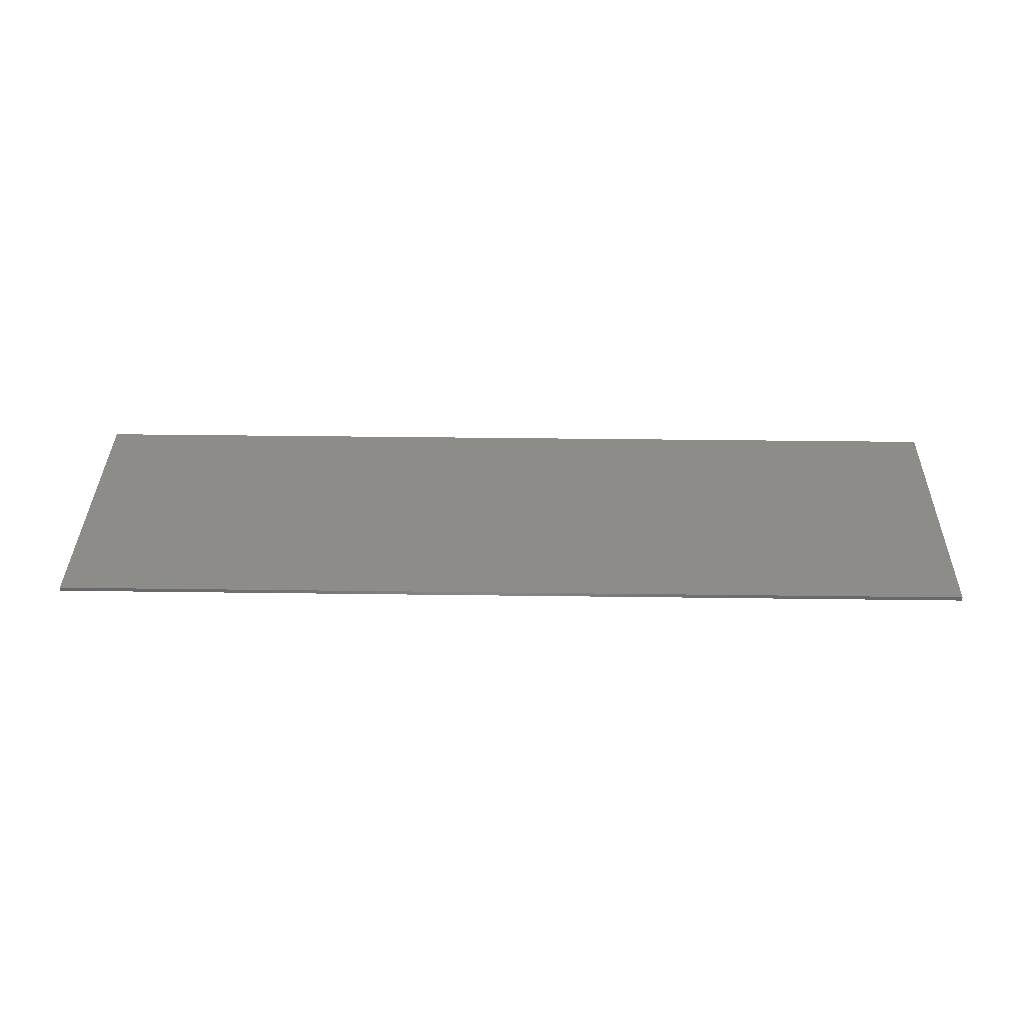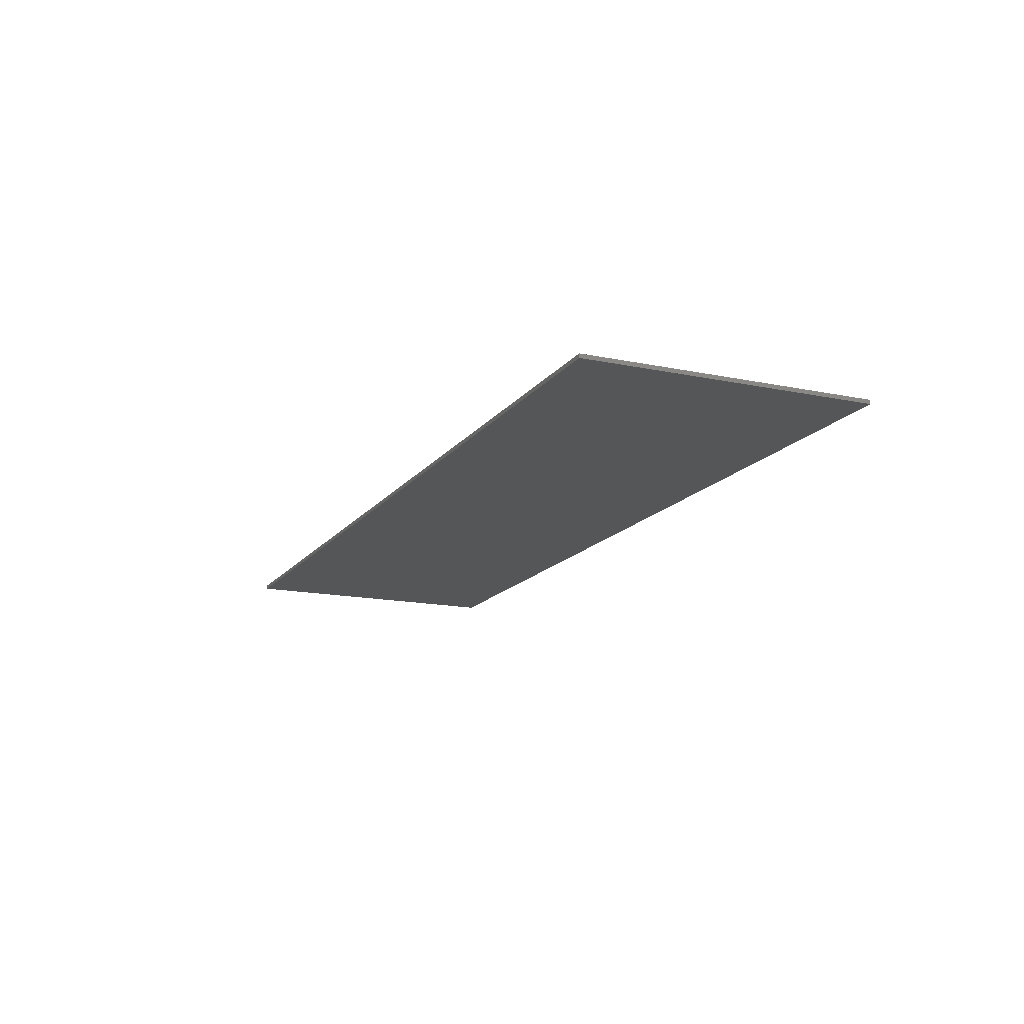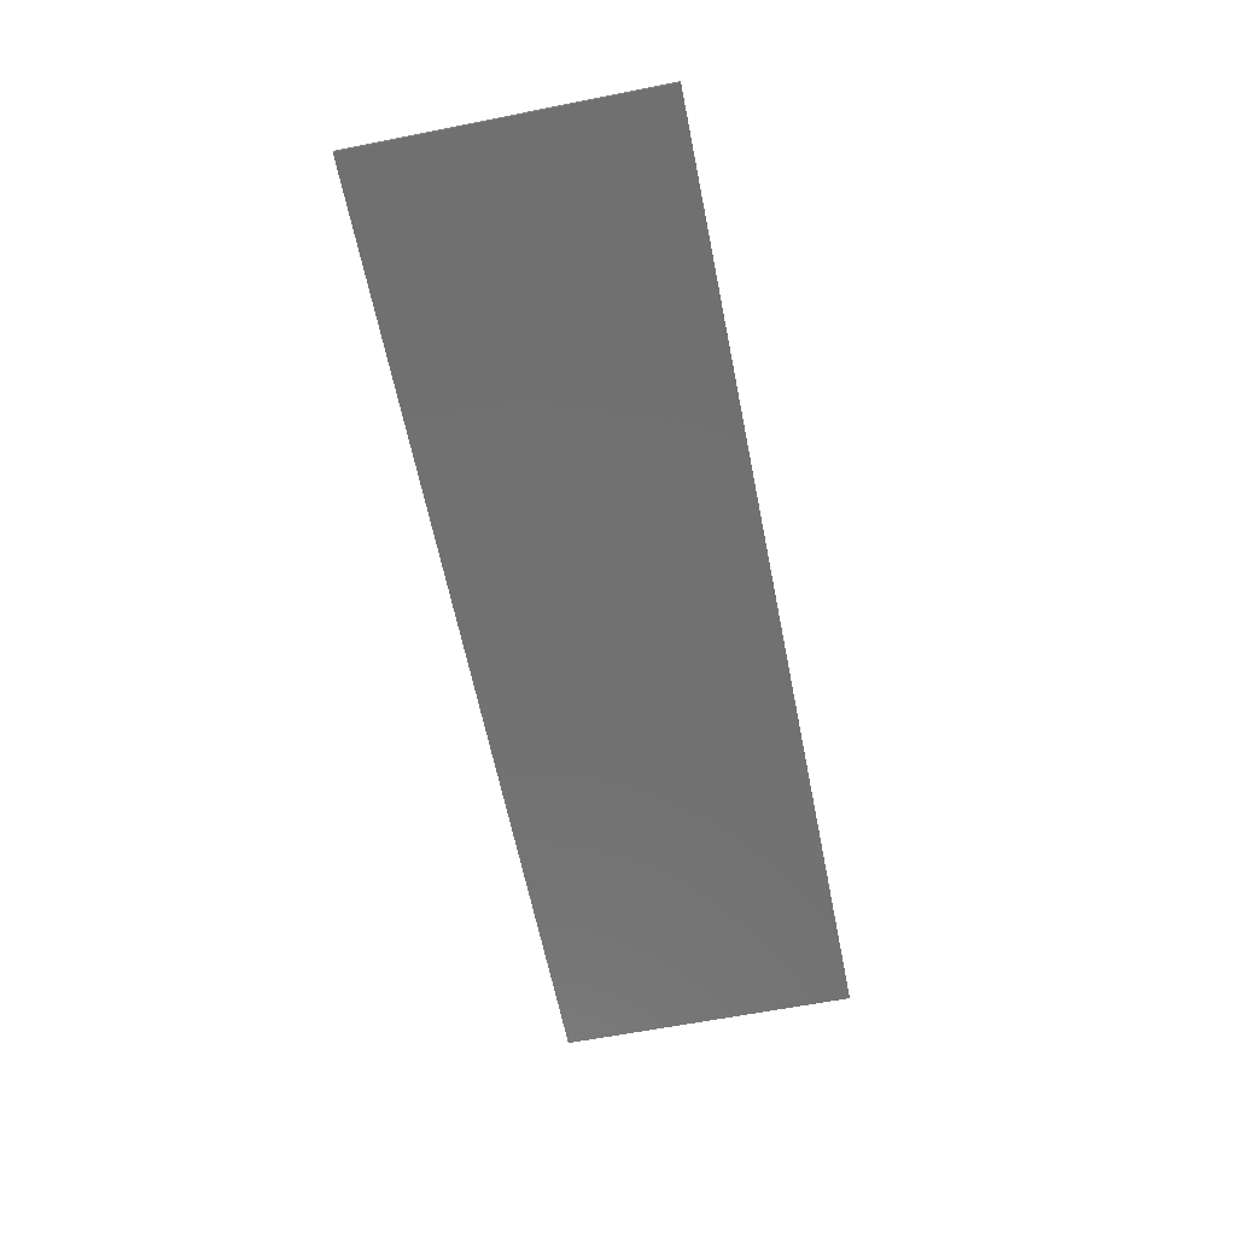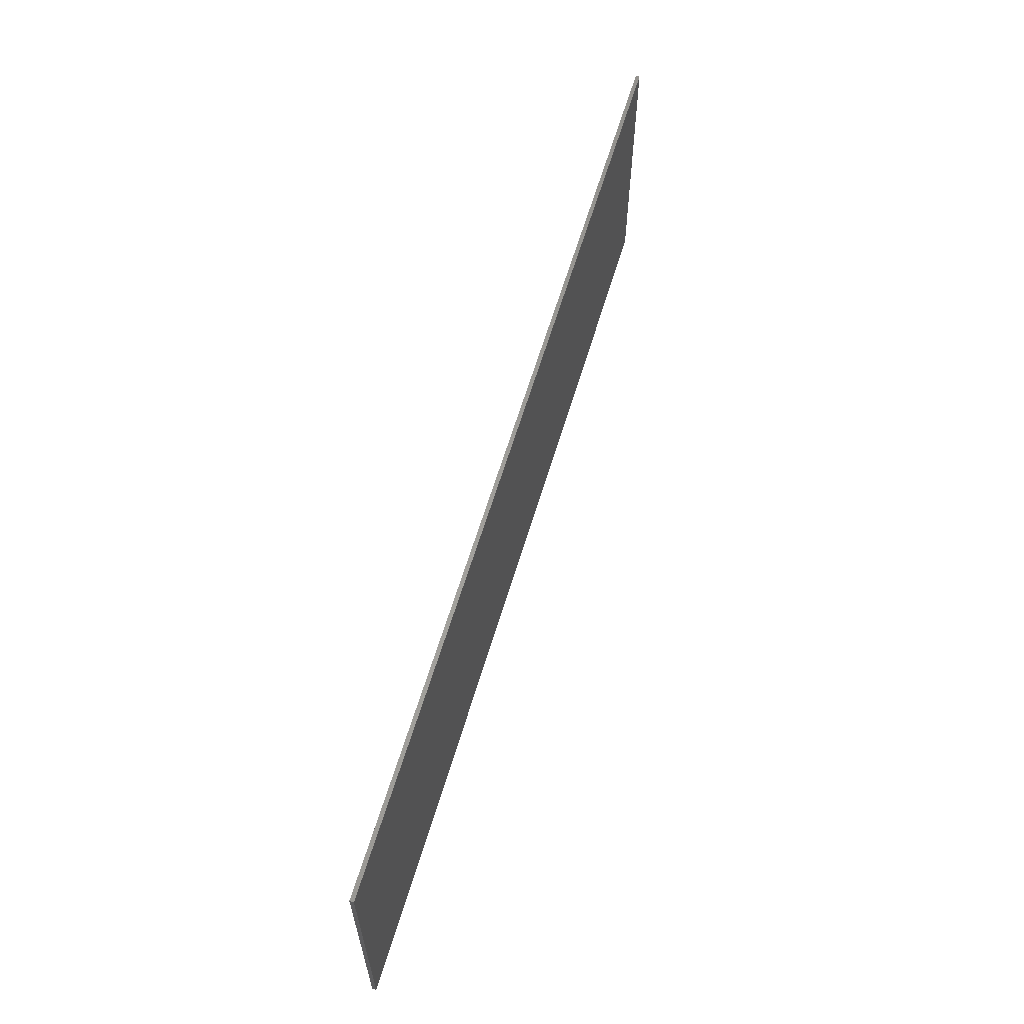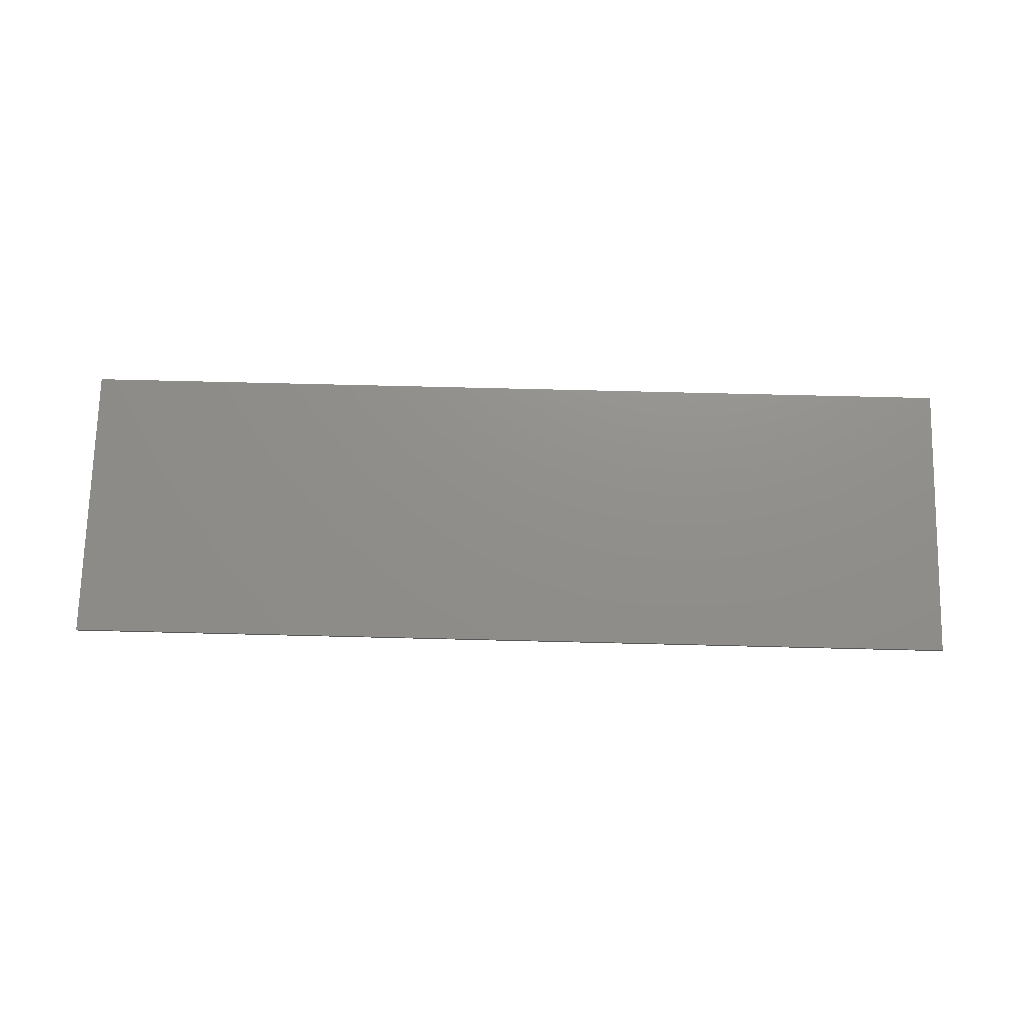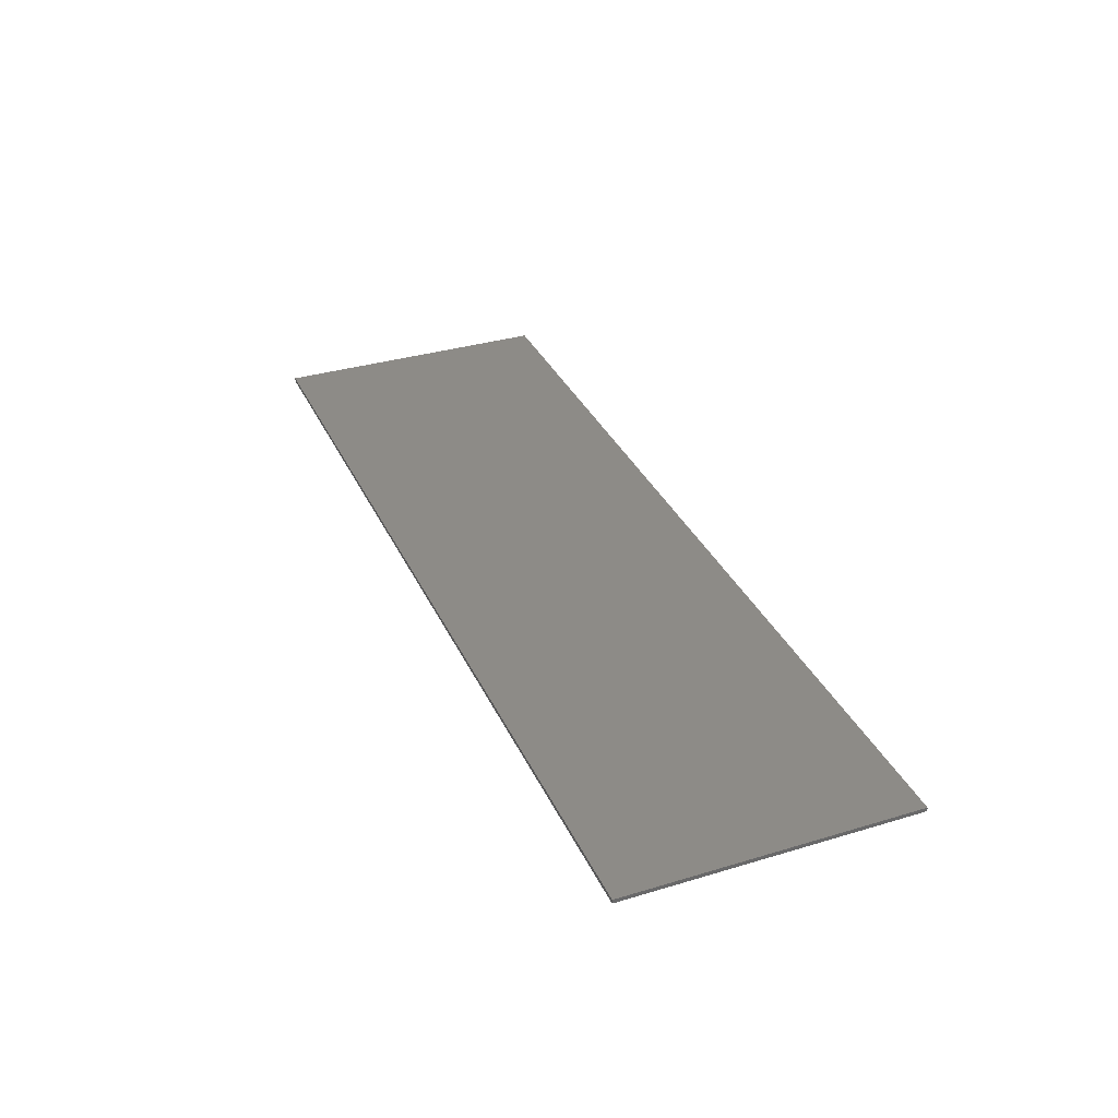
<metadata>
{"format":"stl","ext":"stl","renderer":"f3d","projection":"perspective","resolution":1024,"background":"white","views":[{"elev":35.9,"azim":1.0,"up":"+Y"},{"elev":-15.5,"azim":66.2,"up":"+Y"},{"elev":-62.9,"azim":101.3,"up":"+Y"},{"elev":61.5,"azim":106.6,"up":"+Z"},{"elev":72.9,"azim":1.4,"up":"+Y"},{"elev":34.0,"azim":67.8,"up":"+Y"}]}
</metadata>
<code>
# stl→obj: 142 verts, 242 faces
v -9.846 -0.1 -2.911
v 0 -0.1 -2.911
v 0 -0.1 -2.117
v -9.846 -0.1 -2.117
v 8.893 -0.1 -2.911
v 8.893 -0.1 -2.117
v 9.925 -0.1 1.853
v 10.16 -0.1 2.965
v 7.622 -0.1 2.965
v 8.496 -0.1 1.853
v 6.828 -0.1 -1.799
v 8.337 -0.1 1.059
v 8.019 -0.1 -0.6876
v 8.178 -0.1 0.027
v 9.607 -0.1 0.027
v 9.766 -0.1 1.059
v 9.21 -0.1 -1.799
v 9.449 -0.1 -0.6876
v 1.747 -0.1 -1.799
v 2.7 -0.1 2.965
v 1.747 -0.1 2.965
v 0.794 -0.1 -1.799
v 0.4764 -0.1 -1.799
v 0.7146 -0.1 -0.767
v -0.4764 -0.1 -0.767
v -1.588 -0.1 -1.799
v 0.1588 -0.1 2.965
v -0.794 -0.1 2.965
v -9.607 -0.1 -1.799
v -8.655 -0.1 -1.799
v -8.258 -0.1 -0.0524
v -8.734 -0.1 2.965
v -8.019 -0.1 1.139
v -7.861 -0.1 1.933
v -3.97 -0.1 2.965
v -3.97 -0.1 1.933
v -3.414 -0.1 1.933
v -2.858 -0.1 2.965
v -2.858 -0.1 1.694
v -2.064 -0.1 2.409
v -2.62 -0.1 1.139
v -1.588 -0.1 1.536
v -2.62 -0.1 0.5828
v -1.588 -0.1 0.5828
v -2.858 -0.1 0.1064
v -1.906 -0.1 -0.2906
v -3.176 -0.1 -0.2906
v -2.461 -0.1 -1.005
v -3.494 -0.1 -0.5288
v -3.097 -0.1 -1.482
v -3.97 -0.1 -0.6876
v -3.97 -0.1 -1.799
v -4.456 -0.1 -0.5907
v -5.002 -0.1 -1.72
v -4.868 -0.1 -0.3154
v -5.796 -0.1 -1.164
v -5.144 -0.1 0.0966
v -6.171 -0.1 -0.3287
v -5.161 -0.1 0.5828
v -6.193 -0.1 0.5828
v -5.002 -0.1 1.059
v -5.955 -0.1 1.377
v -4.764 -0.1 1.456
v -5.479 -0.1 2.171
v -4.367 -0.1 1.774
v -4.843 -0.1 2.647
v -7.384 -0.1 1.933
v -7.305 -0.1 2.965
v -7.225 -0.1 1.853
v -6.59 -0.1 2.885
v -7.067 -0.1 1.694
v -6.114 -0.1 2.33
v -7.067 -0.1 1.536
v -6.034 -0.1 1.536
v -6.193 -0.1 1.059
v -7.225 -0.1 1.297
v -7.464 -0.1 1.139
v -6.59 -0.1 0.424
v -7.543 -0.1 1.139
v -7.067 -0.1 0.1064
v -7.781 -0.1 1.139
v -7.622 -0.1 -0.0524
v 6.034 -0.1 1.377
v 7.146 -0.1 1.377
v 6.987 -0.1 2.012
v 5.955 -0.1 1.615
v 6.511 -0.1 2.568
v 5.717 -0.1 1.853
v 5.876 -0.1 2.885
v 5.161 -0.1 1.933
v 5.082 -0.1 2.965
v 4.923 -0.1 1.933
v 4.446 -0.1 2.885
v 4.685 -0.1 1.853
v 3.97 -0.1 2.647
v 4.367 -0.1 1.694
v 3.414 -0.1 2.171
v 4.129 -0.1 1.536
v 3.017 -0.1 1.615
v 3.811 -0.1 1.139
v 2.7 -0.1 0.9798
v 3.652 -0.1 0.821
v 2.541 -0.1 0.3446
v 3.494 -0.1 0.424
v 2.541 -0.1 -0.1318
v 3.494 -0.1 0.027
v 2.7 -0.1 -0.767
v 3.652 -0.1 -0.2906
v 3.176 -0.1 -1.402
v 3.891 -0.1 -0.5288
v 3.652 -0.1 -1.72
v 4.208 -0.1 -0.6876
v 4.367 -0.1 -1.799
v 4.605 -0.1 -0.767
v 5.161 -0.1 -1.72
v 4.923 -0.1 -0.767
v 5.876 -0.1 -1.402
v 5.24 -0.1 -0.6876
v 6.193 -0.1 -1.164
v 5.399 -0.1 -0.6082
v 6.511 -0.1 -0.8464
v 5.637 -0.1 -0.4494
v 6.828 -0.1 -0.2906
v 5.717 -0.1 -0.2906
v -4.456 -0.1 -0.5909
v -4.868 -0.1 -0.3155
v -9.846 -0.1 2.965
v 10.16 -0.1 -2.911
v 10.16 -0.1 -2.908
v -9.846 -0.1 -2.908
v -11.6 -0.1 -3.6
v 11.6 -0.1 -3.6
v -11.6 -0.1 3.6
v -9.846 -0.1 -2.924
v -9.846 -0.1 2.96
v 11.6 -0.1 3.6
v 10.16 -0.1 2.96
v 10.16 -0.1 -2.924
v 11.6 0 3.6
v 11.6 0 -3.6
v -11.6 0 -3.6
v -11.6 0 3.6
f 1 2 3
f 3 4 1
f 5 6 3
f 3 2 5
f 7 8 9
f 9 10 7
f 11 12 10
f 10 9 11
f 11 13 14
f 14 12 11
f 15 16 12
f 12 14 15
f 17 18 13
f 13 11 17
f 19 20 21
f 21 22 19
f 23 24 25
f 25 26 23
f 27 28 26
f 26 25 27
f 29 30 31
f 31 32 29
f 33 34 32
f 33 32 31
f 35 36 37
f 37 38 35
f 39 40 38
f 38 37 39
f 39 41 42
f 42 40 39
f 41 43 44
f 44 42 41
f 43 45 46
f 46 44 43
f 45 47 48
f 48 46 45
f 47 49 50
f 50 48 47
f 49 51 52
f 52 50 49
f 51 53 54
f 54 52 51
f 53 55 56
f 56 54 53
f 55 57 58
f 58 56 55
f 57 59 60
f 60 58 57
f 59 61 62
f 62 60 59
f 61 63 64
f 64 62 61
f 63 65 66
f 66 64 63
f 36 35 66
f 66 65 36
f 67 68 32
f 32 34 67
f 69 70 68
f 68 67 69
f 71 72 70
f 70 69 71
f 73 74 72
f 72 71 73
f 75 74 73
f 73 76 75
f 76 77 78
f 78 75 76
f 79 80 78
f 78 77 79
f 79 81 82
f 82 80 79
f 33 31 82
f 82 81 33
f 83 84 85
f 85 86 83
f 87 88 86
f 86 85 87
f 89 90 88
f 88 87 89
f 89 91 92
f 92 90 89
f 91 93 94
f 94 92 91
f 93 95 96
f 96 94 93
f 95 97 98
f 98 96 95
f 97 99 100
f 100 98 97
f 99 101 102
f 102 100 99
f 101 103 104
f 104 102 101
f 103 105 106
f 106 104 103
f 105 107 108
f 108 106 105
f 109 110 108
f 108 107 109
f 109 111 112
f 112 110 109
f 113 114 112
f 112 111 113
f 113 115 116
f 116 114 113
f 117 118 116
f 116 115 117
f 119 120 118
f 118 117 119
f 119 121 122
f 122 120 119
f 123 124 122
f 122 121 123
f 12 16 7
f 7 10 12
f 18 15 14
f 14 13 18
f 83 124 123
f 123 84 83
f 11 9 84
f 84 123 11
f 24 21 27
f 27 25 24
f 21 24 23
f 23 22 21
f 93 91 20
f 93 20 95
f 20 97 95
f 99 97 20
f 99 20 101
f 101 20 103
f 19 105 103
f 19 103 20
f 19 107 105
f 109 107 19
f 19 111 109
f 113 111 19
f 11 115 113
f 11 117 115
f 11 119 117
f 121 119 11
f 11 123 121
f 9 91 89
f 87 9 89
f 87 85 9
f 9 85 84
f 94 112 114
f 114 92 94
f 94 96 110
f 110 112 94
f 98 108 110
f 110 96 98
f 98 100 102
f 102 108 98
f 102 104 106
f 106 108 102
f 116 90 92
f 92 114 116
f 116 118 88
f 88 90 116
f 83 86 124
f 124 86 88
f 122 124 88
f 88 120 122
f 118 120 88
f 40 28 38
f 42 28 40
f 44 28 42
f 26 28 44
f 26 44 46
f 46 48 26
f 26 48 50
f 50 52 26
f 54 30 52
f 54 56 30
f 30 56 58
f 80 82 58
f 82 31 30
f 58 82 30
f 58 78 80
f 58 60 78
f 60 75 78
f 60 62 75
f 75 62 74
f 62 64 74
f 64 72 74
f 66 72 64
f 66 70 72
f 66 35 70
f 70 35 68
f 36 125 51
f 51 37 36
f 49 39 37
f 37 51 49
f 49 47 41
f 41 39 49
f 45 43 41
f 41 47 45
f 36 65 63
f 63 125 36
f 63 61 59
f 59 125 63
f 125 59 57
f 57 126 125
f 81 67 34
f 34 33 81
f 71 69 67
f 67 81 71
f 73 71 81
f 81 76 73
f 79 77 76
f 81 79 76
f 4 6 17
f 17 29 4
f 4 29 32
f 32 127 4
f 7 128 8
f 7 16 128
f 16 15 128
f 128 15 18
f 18 17 128
f 128 17 6
f 6 5 128
f 129 130 131
f 131 132 129
f 133 131 134
f 134 135 133
f 136 133 135
f 135 137 136
f 137 138 132
f 132 136 137
f 139 140 141
f 141 142 139
f 142 133 136
f 136 139 142
f 140 132 131
f 131 141 140
f 132 140 139
f 139 136 132
f 133 142 141
f 141 131 133

</code>
